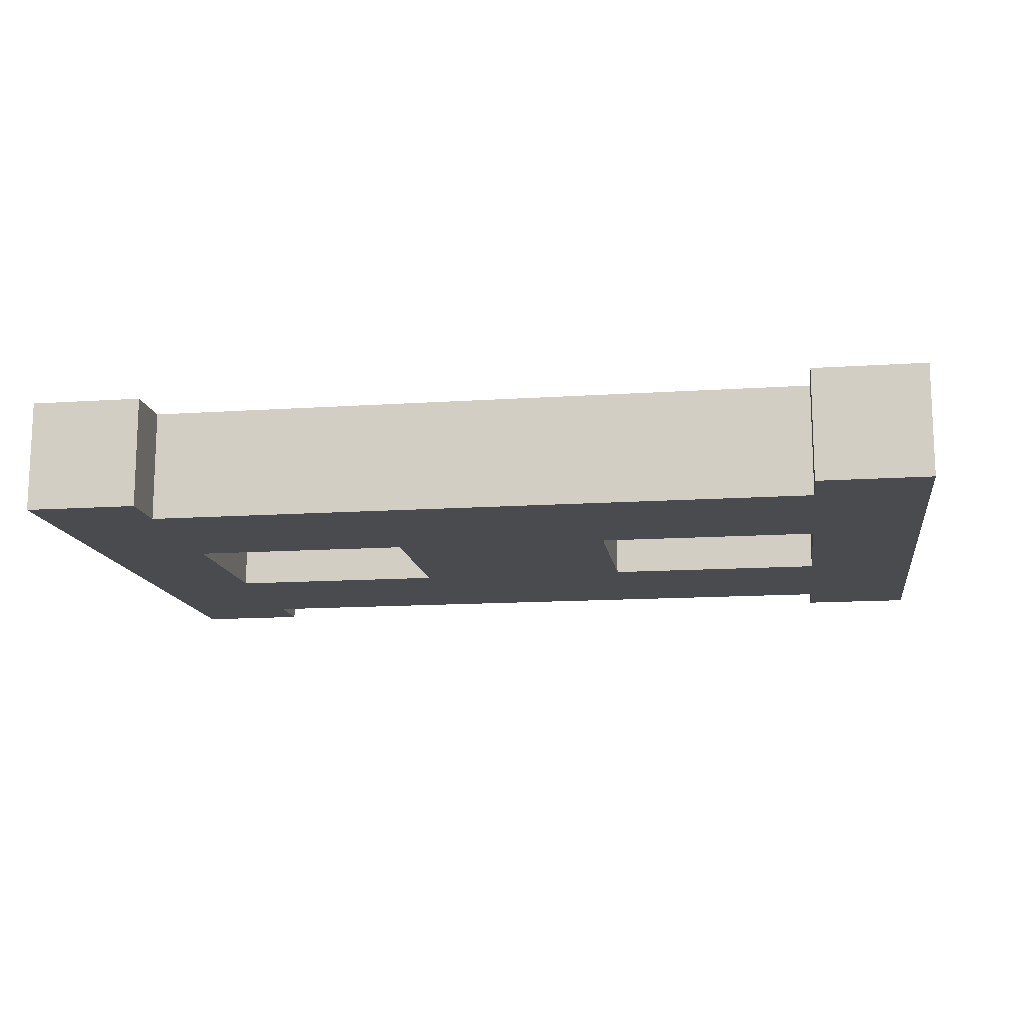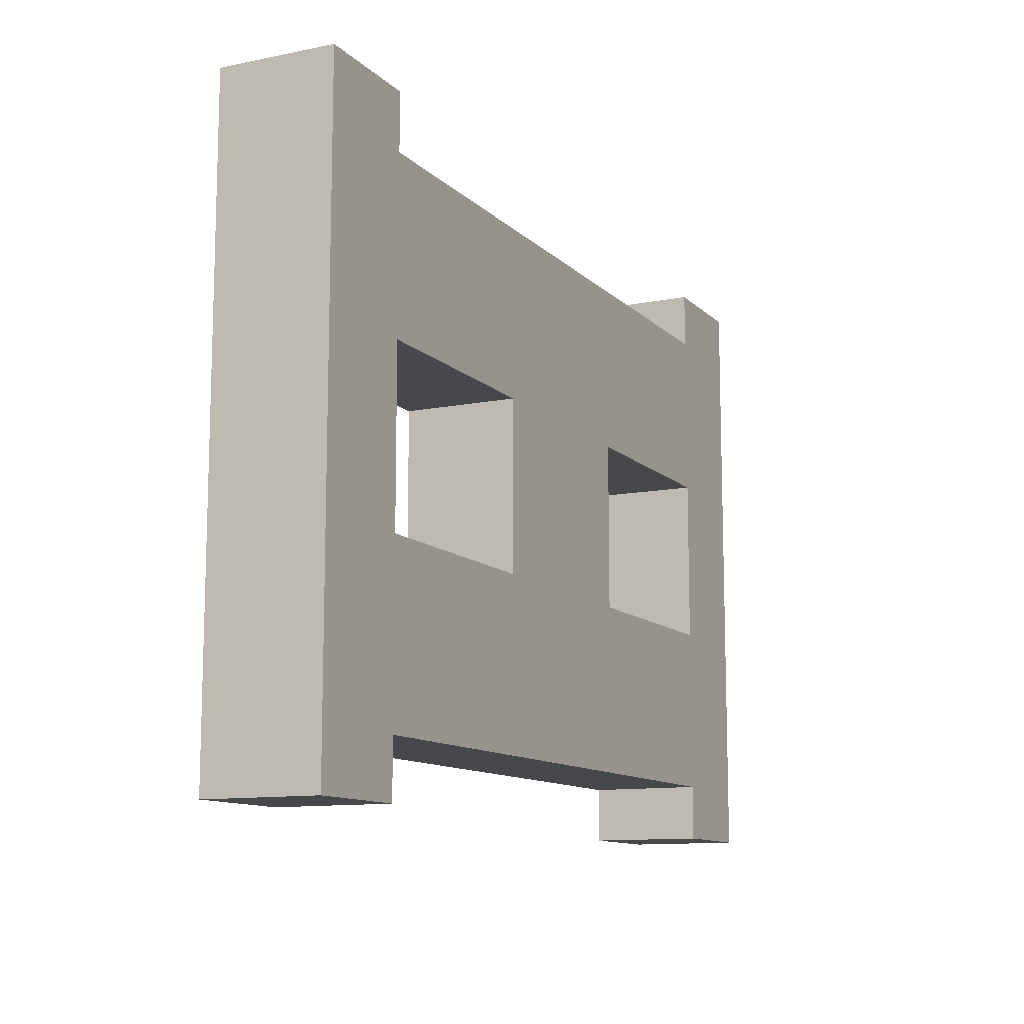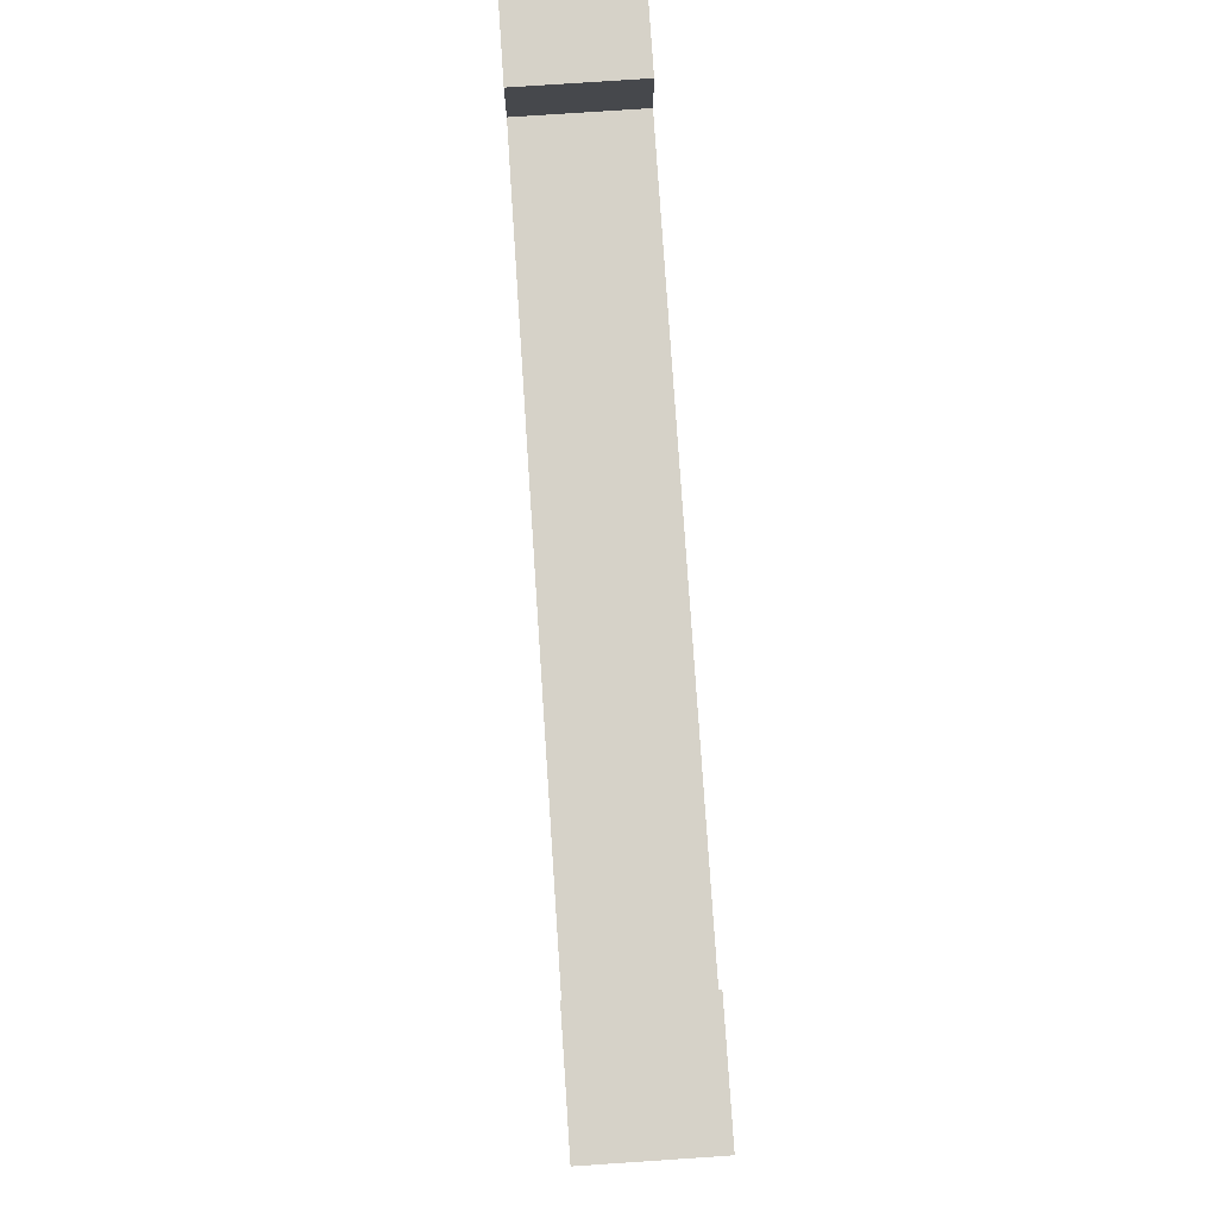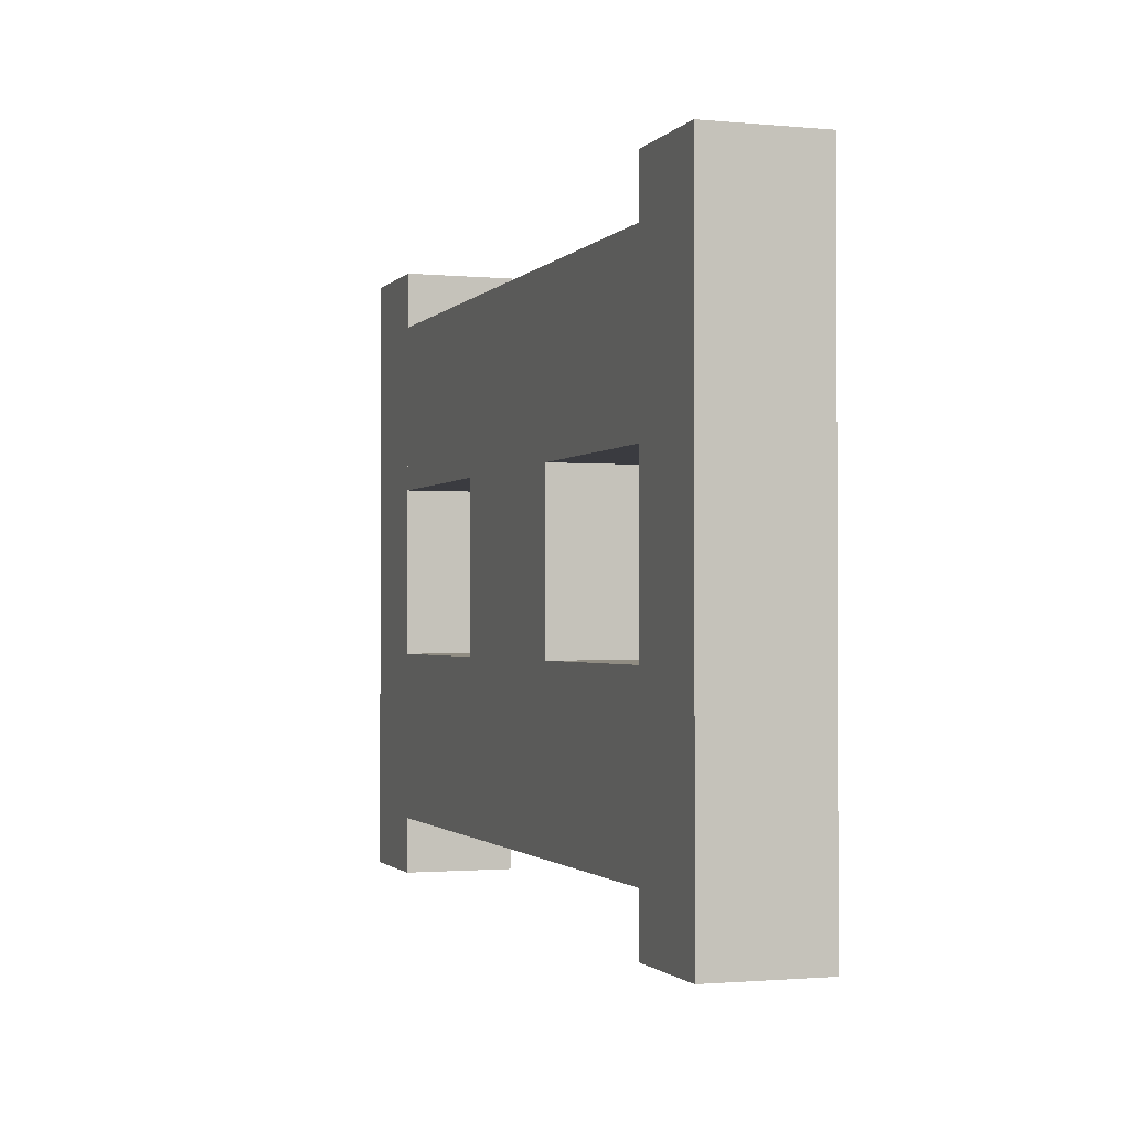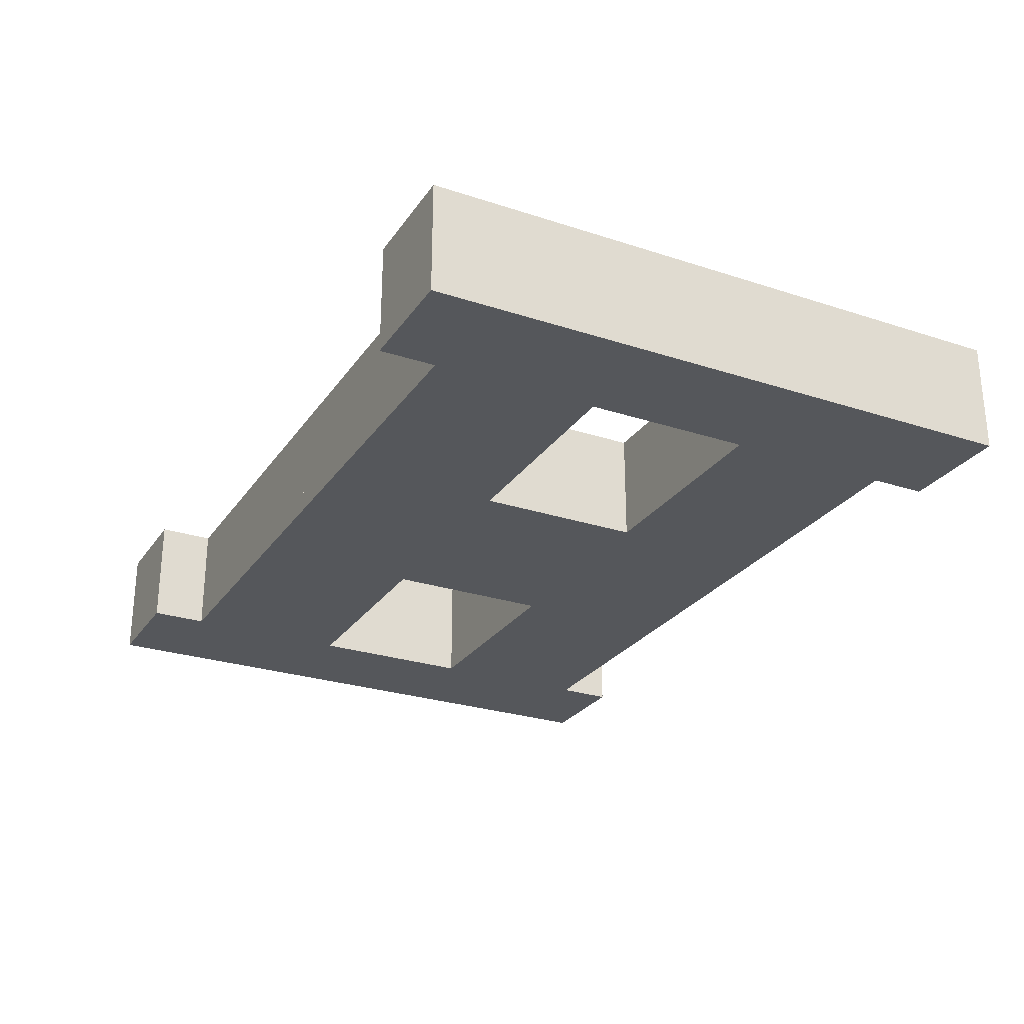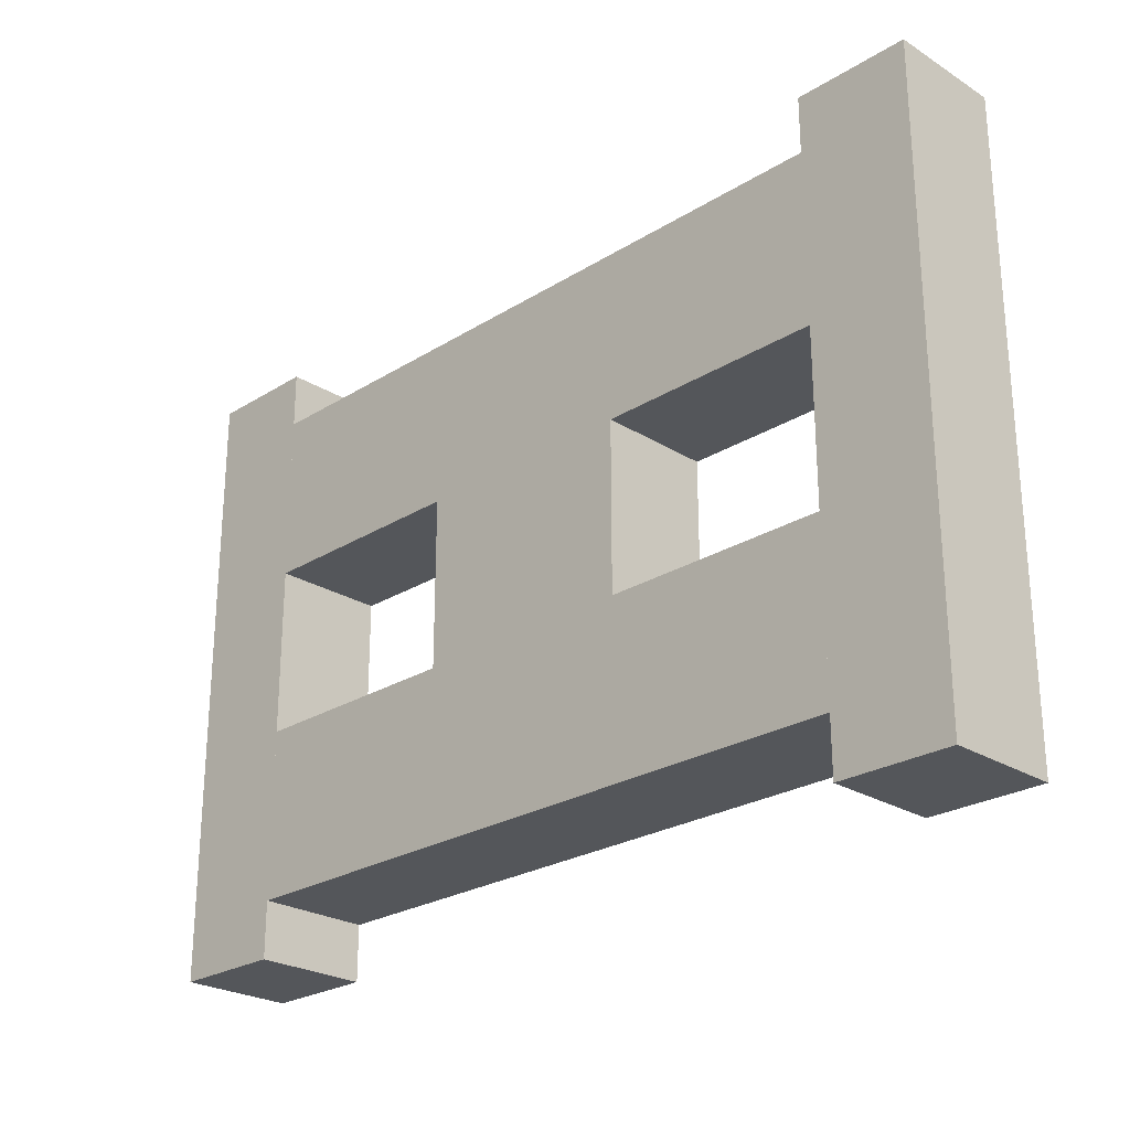
<metadata>
{"format":"obj","ext":"obj","renderer":"f3d","projection":"perspective","resolution":1024,"background":"white","views":[{"elev":-13.7,"azim":8.5,"up":"+Z"},{"elev":-11.4,"azim":116.1,"up":"+Y"},{"elev":78.3,"azim":-93.8,"up":"+Y"},{"elev":-1.4,"azim":-108.9,"up":"+Y"},{"elev":-26.7,"azim":62.9,"up":"+Z"},{"elev":-25.2,"azim":-135.0,"up":"+Y"}]}
</metadata>
<code>
o cube.004
v -0.125 0.3125 0.0625
v -0.125 0.3125 -0.0625
v -0.125 0.125 0.0625
v -0.125 0.125 -0.0625
v -0.375 0.3125 -0.0625
v -0.375 0.3125 0.0625
v -0.375 0.125 -0.0625
v -0.375 0.125 0.0625
v -0.375 0.375 0.0625
v -0.375 0.375 -0.0625
v -0.375 -0.3125 0.0625
v -0.375 -0.3125 -0.0625
v -0.5 0.375 -0.0625
v -0.5 0.375 0.0625
v -0.5 -0.3125 -0.0625
v -0.5 -0.3125 0.0625
v 0.375 -0.0625 0.0625
v 0.375 -0.0625 -0.0625
v 0.375 -0.25 0.0625
v 0.375 -0.25 -0.0625
v 0.125 -0.0625 -0.0625
v 0.125 -0.0625 0.0625
v 0.125 -0.25 -0.0625
v 0.125 -0.25 0.0625
v 0 0.3125 0.0625
v 0 0.3125 -0.0625
v 0 -0.25 0.0625
v 0 -0.25 -0.0625
v -0.125 0.3125 -0.0625
v -0.125 0.3125 0.0625
v -0.125 -0.25 -0.0625
v -0.125 -0.25 0.0625
v 0.5 0.375 0.0625
v 0.5 0.375 -0.0625
v 0.5 -0.3125 0.0625
v 0.5 -0.3125 -0.0625
v 0.375 0.375 -0.0625
v 0.375 0.375 0.0625
v 0.375 -0.3125 -0.0625
v 0.375 -0.3125 0.0625
v 0.125 0.3125 0.0625
v 0.125 0.3125 -0.0625
v 0.125 -0.25 0.0625
v 0.125 -0.25 -0.0625
v 0 0.3125 -0.0625
v 0 0.3125 0.0625
v 0 -0.25 -0.0625
v 0 -0.25 0.0625
v -0.125 -0.0625 0.0625
v -0.125 -0.0625 -0.0625
v -0.125 -0.25 0.0625
v -0.125 -0.25 -0.0625
v -0.375 -0.0625 -0.0625
v -0.375 -0.0625 0.0625
v -0.375 -0.25 -0.0625
v -0.375 -0.25 0.0625
v 0.375 0.3125 0.0625
v 0.375 0.3125 -0.0625
v 0.375 0.125 0.0625
v 0.375 0.125 -0.0625
v 0.125 0.3125 -0.0625
v 0.125 0.3125 0.0625
v 0.125 0.125 -0.0625
v 0.125 0.125 0.0625
f 4 7 5 2
f 8 3 1 6
f 6 1 2 5
f 7 4 3 8
f 12 15 13 10
f 11 12 10 9
f 16 11 9 14
f 15 16 14 13
f 14 9 10 13
f 15 12 11 16
f 20 23 21 18
f 24 19 17 22
f 22 17 18 21
f 23 20 19 24
f 28 31 29 26
f 32 27 25 30
f 31 32 30 29
f 30 25 26 29
f 31 28 27 32
f 36 39 37 34
f 35 36 34 33
f 40 35 33 38
f 39 40 38 37
f 38 33 34 37
f 39 36 35 40
f 44 47 45 42
f 43 44 42 41
f 48 43 41 46
f 47 48 46 45
f 46 41 42 45
f 47 44 43 48
f 52 55 53 50
f 56 51 49 54
f 54 49 50 53
f 55 52 51 56
f 60 63 61 58
f 64 59 57 62
f 62 57 58 61
f 63 60 59 64

</code>
